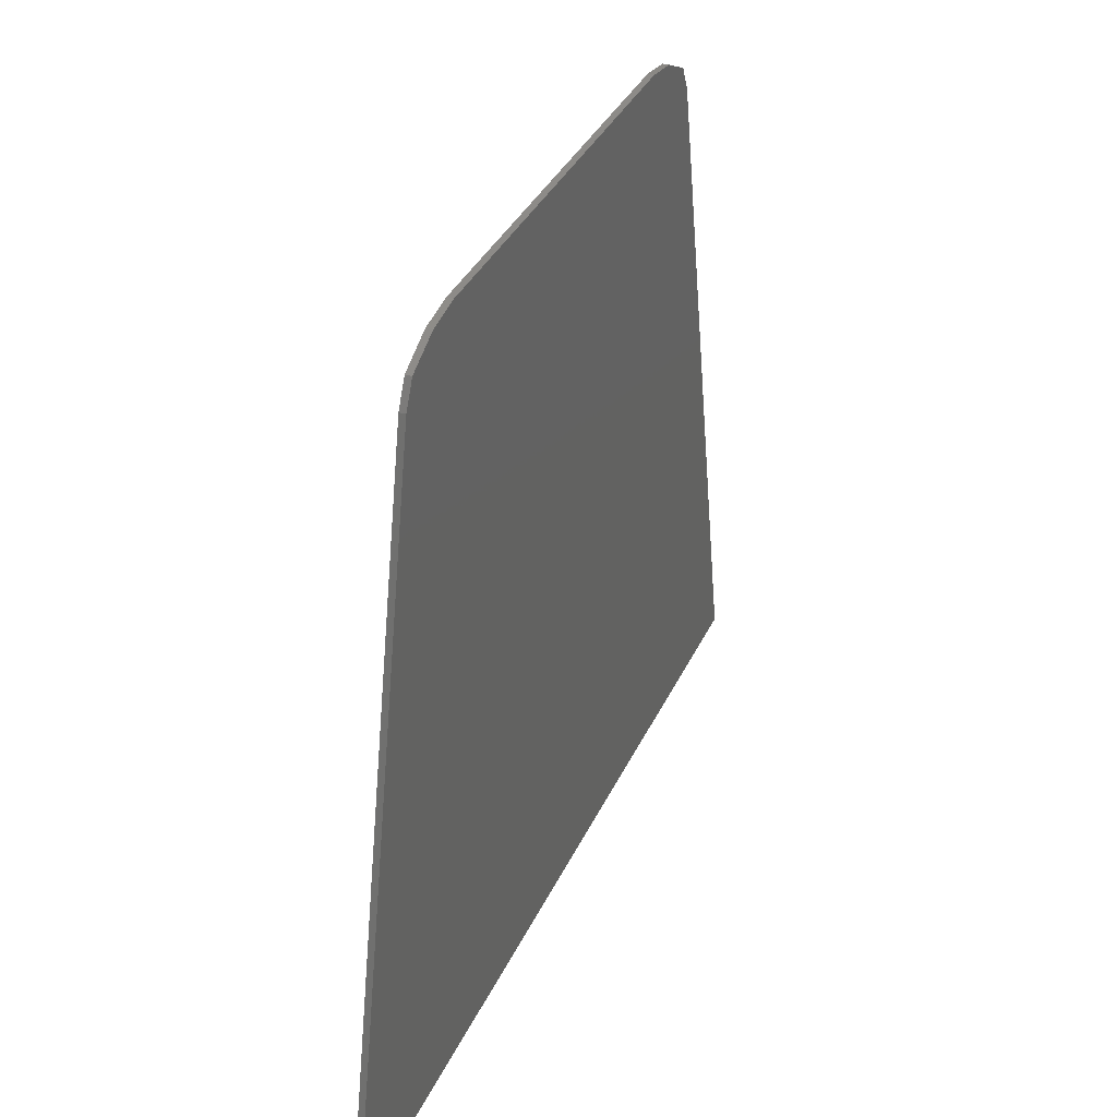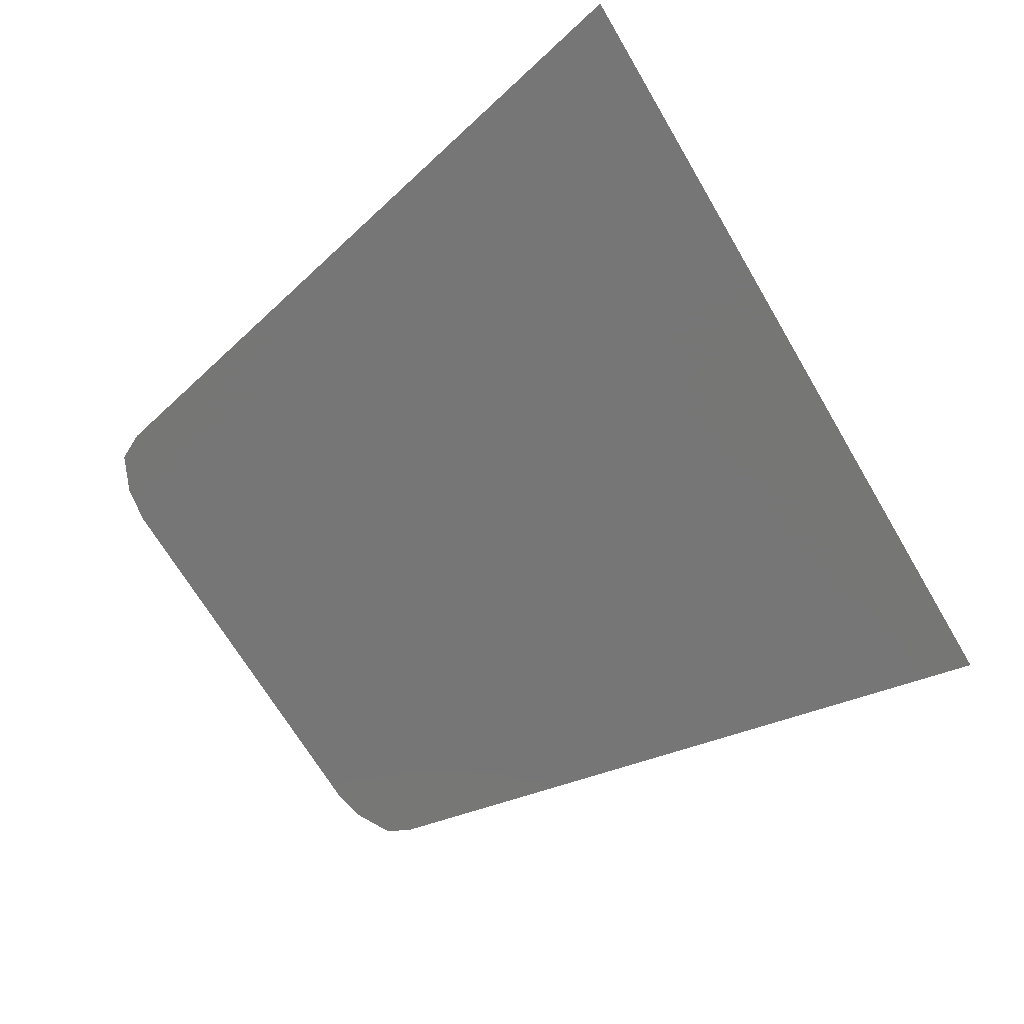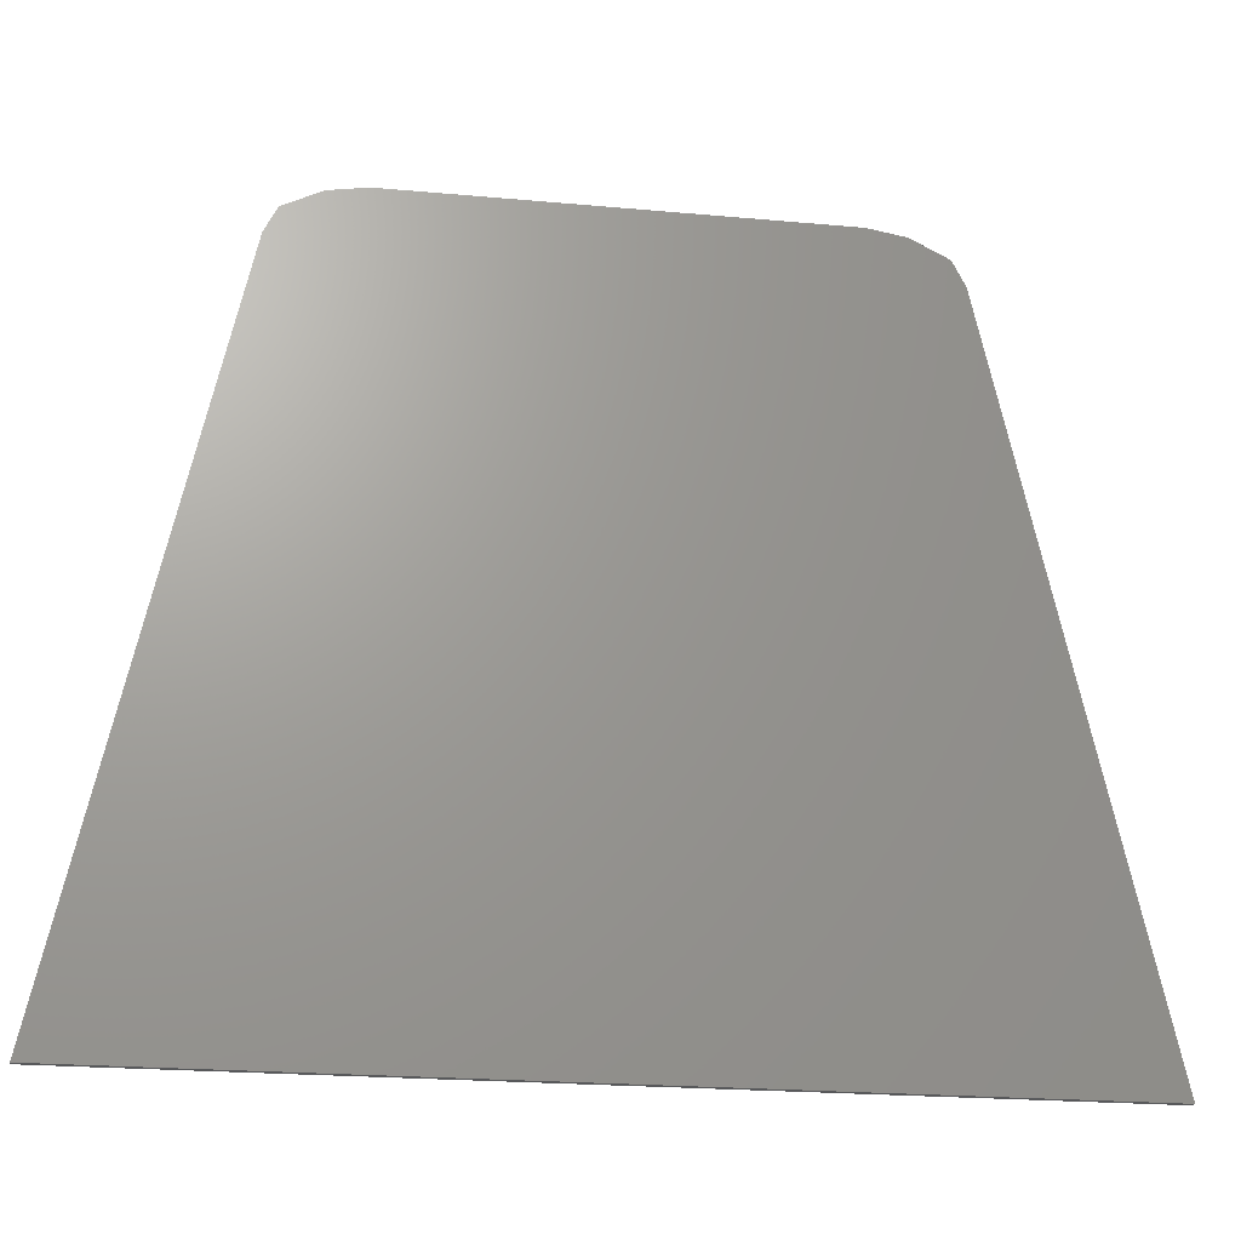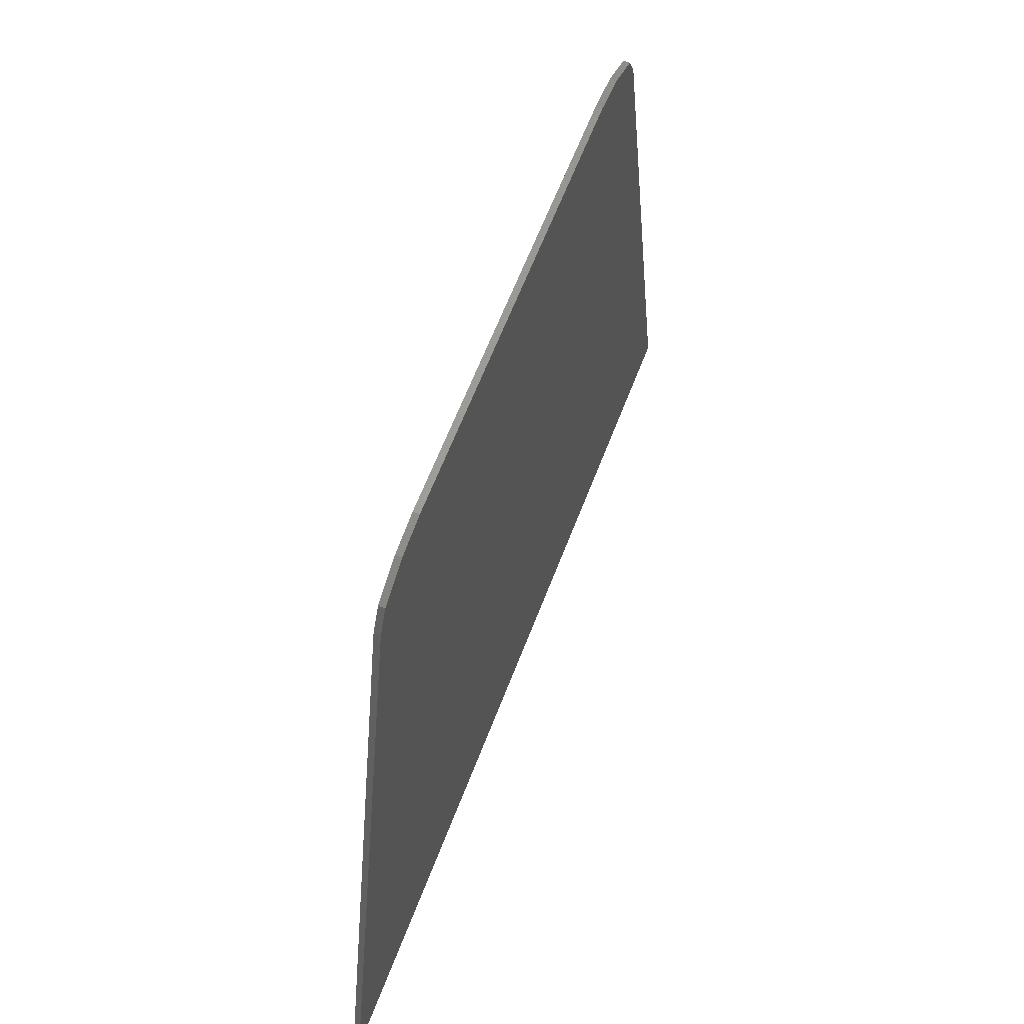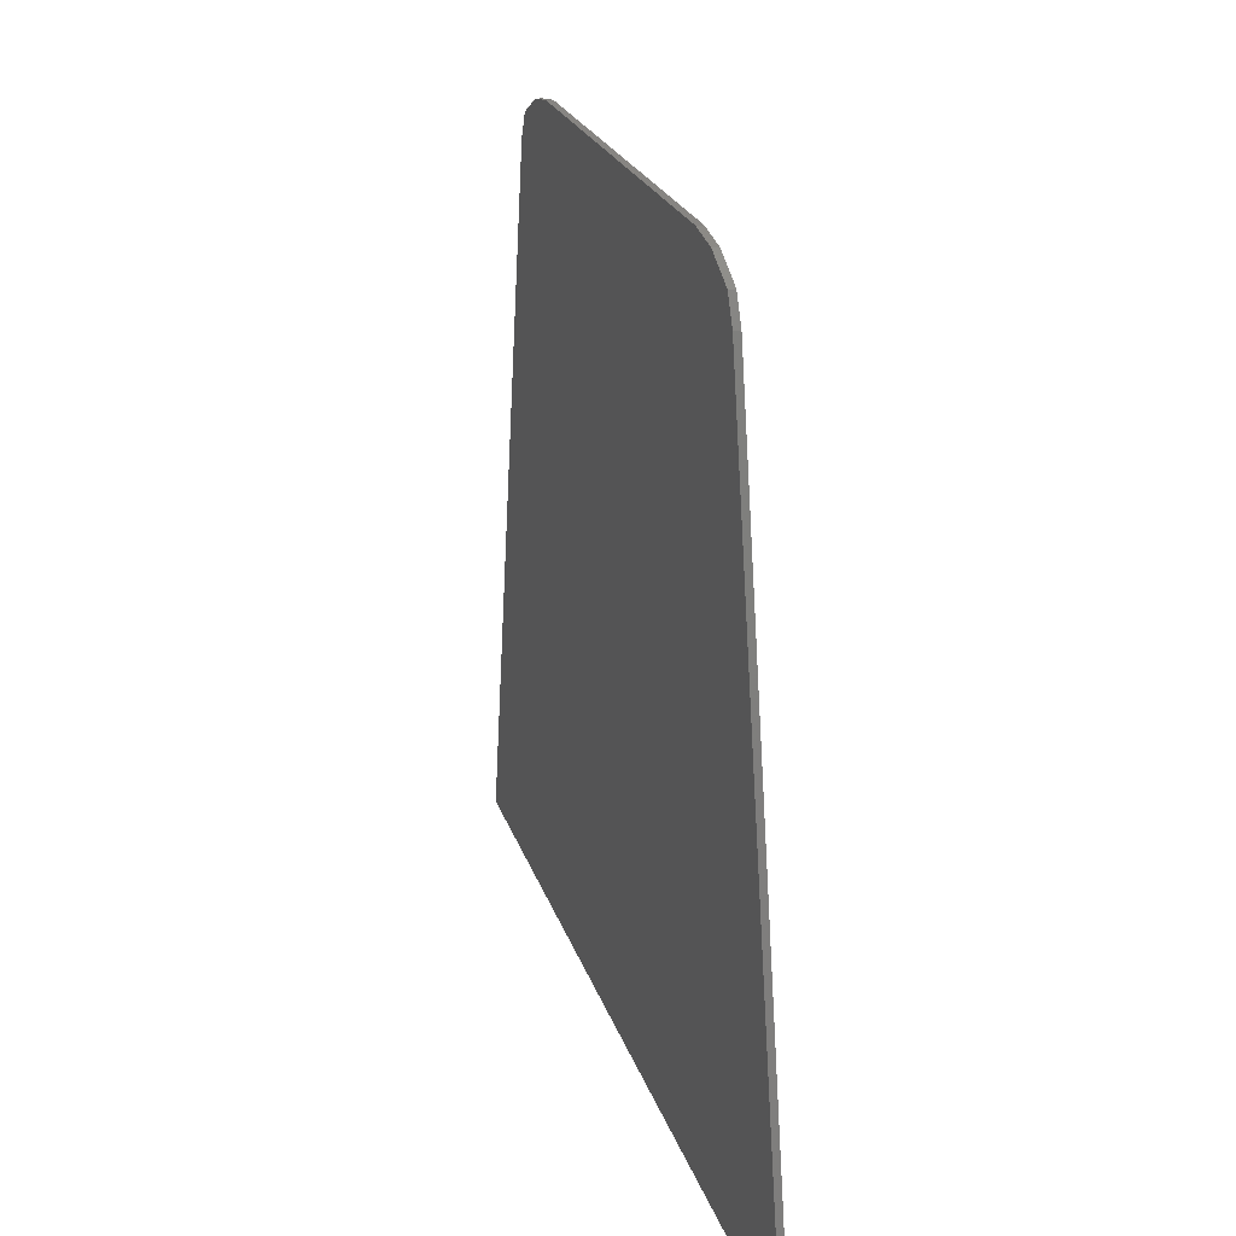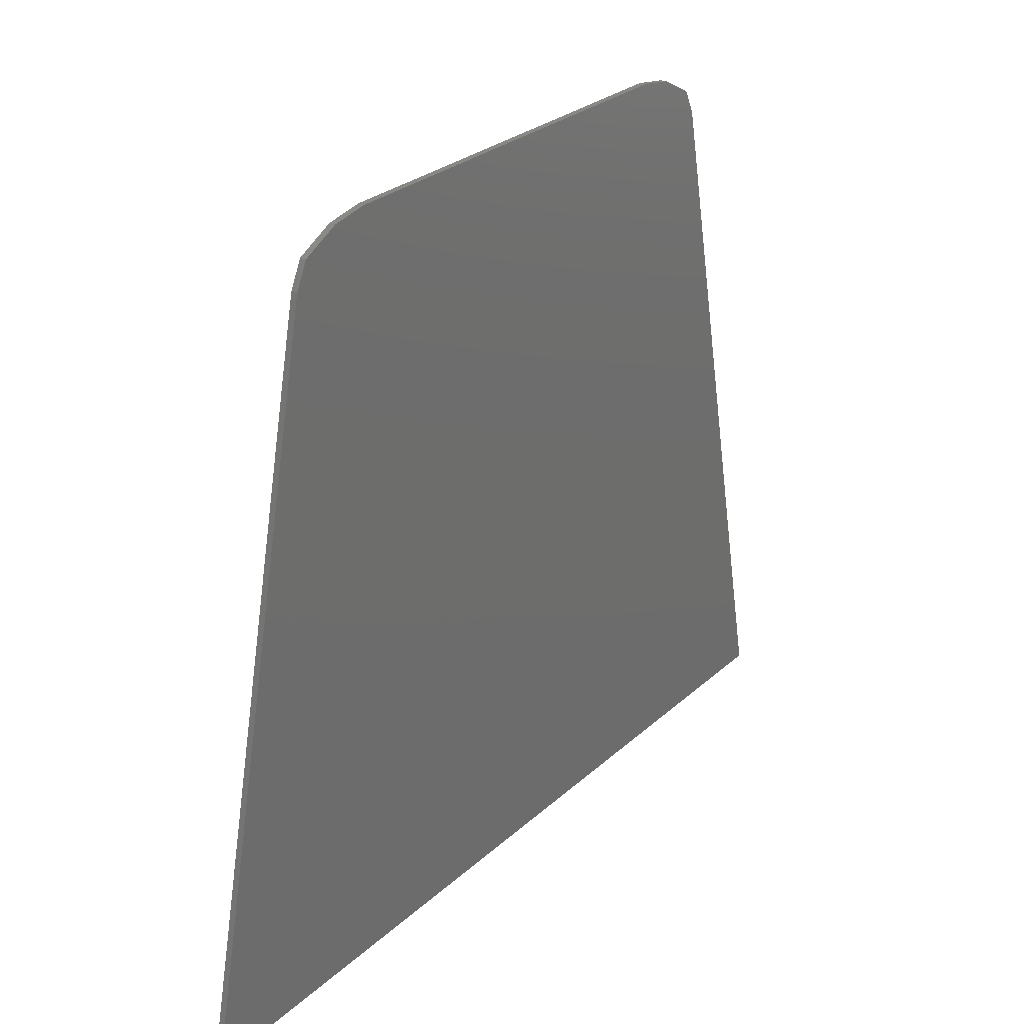
<metadata>
{"format":"stl","ext":"stl","renderer":"f3d","projection":"perspective","resolution":1024,"background":"white","views":[{"elev":35.2,"azim":-67.8,"up":"+Z"},{"elev":-68.8,"azim":120.6,"up":"+Y"},{"elev":-21.6,"azim":170.8,"up":"+Z"},{"elev":62.2,"azim":110.8,"up":"+Z"},{"elev":22.3,"azim":-105.3,"up":"+Z"},{"elev":27.1,"azim":126.2,"up":"+Z"}]}
</metadata>
<code>
# stl→obj: 170 verts, 328 faces
v 3.4 0 6
v 4 0 5.9
v -4 0 5.9
v -3.4 0 6
v 4.6 0 5.6
v -4.6 0 5.6
v 4.8 0 5.2
v -4.8 0 5.2
v 7.2 0 -6
v -7.2 0 -6
v -3.4 -0.1 6
v 3.4 -0.1 6
v -4 -0.1 5.9
v 4 -0.1 5.9
v -4.6 -0.1 5.6
v 4.6 -0.1 5.6
v -4.8 -0.1 5.2
v 4.8 -0.1 5.2
v -7.2 -0.1 -6
v 7.2 -0.1 -6
v 0.8 -0.1 6
v -0.8 -0.1 6
v -0.4 -0.1 4.8
v 0.4 -0.1 4.8
v -0.4 -0.1 4.6
v 0.4 -0.1 4.6
v -0.8 -0.1 0
v 0.8 -0.1 0
v 0 -0.1 -1.198
v 2.4 -0.1 6
v 1.6 -0.1 1.6
v 2.2 -0.1 3.6
v 3.501 -0.1 5.983
v 3.889 -0.1 2.336
v 3.701 -0.1 4.785
v 2.432 -0.1 2.752
v 2.341 -0.1 -0.3176
v 3.283 -0.1 0.6244
v 0.9664 -0.1 -1.005
v 3.899 -0.1 4.815
v 3.71 -0.1 5.948
v 4.111 -0.1 2.064
v 2.768 -0.1 2.448
v 3.517 -0.1 0.5756
v 2.459 -0.1 -0.4824
v 1.034 -0.1 -1.195
v 0 -0.1 -1.4
v 0.6 -0.1 -1.8
v 0 -0.1 -1.8
v 0.6 -0.1 -3
v 0.6 -0.1 -3.8
v 0 -0.1 -3
v 0 -0.1 -3.8
v 0.6 -0.1 -5
v 0 -0.1 -5
v -2.4 -0.1 6
v -1.6 -0.1 1.6
v -2.2 -0.1 3.6
v -3.501 -0.1 5.983
v -3.701 -0.1 4.785
v -3.889 -0.1 2.336
v -2.432 -0.1 2.752
v -3.283 -0.1 0.6244
v -2.341 -0.1 -0.3176
v -0.9664 -0.1 -1.005
v -3.71 -0.1 5.948
v -3.899 -0.1 4.815
v -4.111 -0.1 2.064
v -2.768 -0.1 2.448
v -3.517 -0.1 0.5756
v -2.459 -0.1 -0.4824
v -1.034 -0.1 -1.195
v -0.6 -0.1 -1.8
v -0.6 -0.1 -3
v -0.6 -0.1 -3.8
v -0.6 -0.1 -5
v 0.6 -0.1 -2.4
v 0.6 -0.1 -4.4
v -0.6 -0.1 -2.4
v -0.6 -0.1 -4.4
v 0 -0.1 -2.4
v 0.5948 -0.1 -2.322
v 0.5795 -0.1 -2.245
v 0.5543 -0.1 -2.17
v 0.5196 -0.1 -2.1
v 0.476 -0.1 -2.035
v 0.4243 -0.1 -1.976
v 0.3653 -0.1 -1.924
v 0.3 -0.1 -1.88
v 0.2296 -0.1 -1.846
v 0.1553 -0.1 -1.821
v 0.0783 -0.1 -1.805
v -0.0783 -0.1 -1.805
v -0.1553 -0.1 -1.821
v -0.2296 -0.1 -1.846
v -0.3 -0.1 -1.88
v -0.3653 -0.1 -1.924
v -0.4243 -0.1 -1.976
v -0.476 -0.1 -2.035
v -0.5196 -0.1 -2.1
v -0.5543 -0.1 -2.17
v -0.5795 -0.1 -2.245
v -0.5948 -0.1 -2.322
v -0.5948 -0.1 -2.478
v -0.5795 -0.1 -2.555
v -0.5543 -0.1 -2.63
v -0.5196 -0.1 -2.7
v -0.476 -0.1 -2.765
v -0.4243 -0.1 -2.824
v -0.3653 -0.1 -2.876
v -0.3 -0.1 -2.92
v -0.2296 -0.1 -2.954
v -0.1553 -0.1 -2.979
v -0.0783 -0.1 -2.995
v 0.0783 -0.1 -2.995
v 0.1553 -0.1 -2.979
v 0.2296 -0.1 -2.954
v 0.3 -0.1 -2.92
v 0.3653 -0.1 -2.876
v 0.4243 -0.1 -2.824
v 0.476 -0.1 -2.765
v 0.5196 -0.1 -2.7
v 0.5543 -0.1 -2.63
v 0.5795 -0.1 -2.555
v 0.5948 -0.1 -2.478
v 0 -0.1 -4.4
v 0.5948 -0.1 -4.322
v 0.5795 -0.1 -4.245
v 0.5543 -0.1 -4.17
v 0.5196 -0.1 -4.1
v 0.476 -0.1 -4.035
v 0.4243 -0.1 -3.976
v 0.3653 -0.1 -3.924
v 0.3 -0.1 -3.88
v 0.2296 -0.1 -3.846
v 0.1553 -0.1 -3.821
v 0.0783 -0.1 -3.805
v -0.0783 -0.1 -3.805
v -0.1553 -0.1 -3.821
v -0.2296 -0.1 -3.846
v -0.3 -0.1 -3.88
v -0.3653 -0.1 -3.924
v -0.4243 -0.1 -3.976
v -0.476 -0.1 -4.035
v -0.5196 -0.1 -4.1
v -0.5543 -0.1 -4.17
v -0.5795 -0.1 -4.245
v -0.5948 -0.1 -4.322
v -0.5948 -0.1 -4.478
v -0.5795 -0.1 -4.555
v -0.5543 -0.1 -4.63
v -0.5196 -0.1 -4.7
v -0.476 -0.1 -4.765
v -0.4243 -0.1 -4.824
v -0.3653 -0.1 -4.876
v -0.3 -0.1 -4.92
v -0.2296 -0.1 -4.954
v -0.1553 -0.1 -4.979
v -0.0783 -0.1 -4.995
v 0.0783 -0.1 -4.995
v 0.1553 -0.1 -4.979
v 0.2296 -0.1 -4.954
v 0.3 -0.1 -4.92
v 0.3653 -0.1 -4.876
v 0.4243 -0.1 -4.824
v 0.476 -0.1 -4.765
v 0.5196 -0.1 -4.7
v 0.5543 -0.1 -4.63
v 0.5795 -0.1 -4.555
v 0.5948 -0.1 -4.478
f 1 2 3
f 3 4 1
f 2 5 6
f 6 3 2
f 5 7 8
f 8 6 5
f 7 9 10
f 10 8 7
f 1 4 11
f 11 12 1
f 4 3 13
f 13 11 4
f 12 14 2
f 2 1 12
f 3 6 15
f 15 13 3
f 14 16 5
f 5 2 14
f 6 8 17
f 17 15 6
f 16 18 7
f 7 5 16
f 19 17 8
f 8 10 19
f 9 7 18
f 18 20 9
f 10 9 20
f 20 19 10
f 21 22 23
f 23 24 21
f 24 23 25
f 25 26 24
f 26 25 27
f 27 28 26
f 28 27 29
f 30 21 24
f 24 26 30
f 30 26 28
f 28 31 30
f 30 31 32
f 33 12 30
f 30 32 33
f 33 32 34
f 34 35 33
f 32 36 34
f 36 32 31
f 31 37 36
f 36 37 38
f 37 31 28
f 28 39 37
f 28 29 39
f 33 35 40
f 40 41 33
f 35 34 42
f 42 40 35
f 34 36 43
f 43 42 34
f 36 38 44
f 44 43 36
f 38 37 45
f 45 44 38
f 37 39 46
f 46 45 37
f 39 29 47
f 47 46 39
f 41 40 16
f 16 14 41
f 16 40 42
f 42 18 16
f 18 42 20
f 42 43 44
f 44 20 42
f 44 45 20
f 20 45 46
f 46 48 20
f 47 49 48
f 48 46 47
f 50 51 20
f 50 52 53
f 53 51 50
f 20 54 55
f 55 19 20
f 56 25 23
f 23 22 56
f 27 25 56
f 56 57 27
f 56 58 57
f 58 56 11
f 11 59 58
f 60 61 58
f 58 59 60
f 58 61 62
f 58 62 57
f 63 64 57
f 57 62 63
f 65 27 57
f 57 64 65
f 27 65 29
f 66 67 60
f 60 59 66
f 67 68 61
f 61 60 67
f 68 69 62
f 62 61 68
f 69 70 63
f 63 62 69
f 70 71 64
f 64 63 70
f 71 72 65
f 65 64 71
f 72 47 29
f 29 65 72
f 13 15 67
f 67 66 13
f 17 68 67
f 67 15 17
f 17 19 68
f 19 70 69
f 69 68 19
f 70 19 71
f 72 71 19
f 19 73 72
f 47 72 73
f 73 49 47
f 74 19 75
f 75 52 74
f 52 75 53
f 55 76 19
f 48 77 20
f 77 50 20
f 51 78 20
f 78 54 20
f 79 19 74
f 73 19 79
f 80 19 76
f 75 19 80
f 81 77 82
f 81 82 83
f 81 83 84
f 81 84 85
f 81 85 86
f 81 86 87
f 81 87 88
f 81 88 89
f 81 89 90
f 81 90 91
f 81 91 92
f 81 92 49
f 81 49 93
f 81 93 94
f 81 94 95
f 81 95 96
f 81 96 97
f 81 97 98
f 81 98 99
f 81 99 100
f 81 100 101
f 81 101 102
f 81 102 103
f 81 103 79
f 81 79 104
f 81 104 105
f 81 105 106
f 81 106 107
f 81 107 108
f 81 108 109
f 81 109 110
f 81 110 111
f 81 111 112
f 81 112 113
f 81 113 114
f 81 114 52
f 81 52 115
f 81 115 116
f 81 116 117
f 81 117 118
f 81 118 119
f 81 119 120
f 81 120 121
f 81 121 122
f 81 122 123
f 81 123 124
f 81 124 125
f 81 125 77
f 126 78 127
f 126 127 128
f 126 128 129
f 126 129 130
f 126 130 131
f 126 131 132
f 126 132 133
f 126 133 134
f 126 134 135
f 126 135 136
f 126 136 137
f 126 137 53
f 126 53 138
f 126 138 139
f 126 139 140
f 126 140 141
f 126 141 142
f 126 142 143
f 126 143 144
f 126 144 145
f 126 145 146
f 126 146 147
f 126 147 148
f 126 148 80
f 126 80 149
f 126 149 150
f 126 150 151
f 126 151 152
f 126 152 153
f 126 153 154
f 126 154 155
f 126 155 156
f 126 156 157
f 126 157 158
f 126 158 159
f 126 159 55
f 126 55 160
f 126 160 161
f 126 161 162
f 126 162 163
f 126 163 164
f 126 164 165
f 126 165 166
f 126 166 167
f 126 167 168
f 126 168 169
f 126 169 170
f 126 170 78
f 82 77 48
f 83 82 48
f 84 83 48
f 85 84 48
f 86 85 48
f 87 86 48
f 88 87 48
f 89 88 48
f 90 89 48
f 91 90 48
f 92 91 48
f 49 92 48
f 93 49 73
f 94 93 73
f 95 94 73
f 96 95 73
f 97 96 73
f 98 97 73
f 99 98 73
f 100 99 73
f 101 100 73
f 102 101 73
f 103 102 73
f 79 103 73
f 104 79 74
f 105 104 74
f 106 105 74
f 107 106 74
f 108 107 74
f 109 108 74
f 110 109 74
f 111 110 74
f 112 111 74
f 113 112 74
f 114 113 74
f 52 114 74
f 115 52 50
f 116 115 50
f 117 116 50
f 118 117 50
f 119 118 50
f 120 119 50
f 121 120 50
f 122 121 50
f 123 122 50
f 124 123 50
f 125 124 50
f 77 125 50
f 127 78 51
f 128 127 51
f 129 128 51
f 130 129 51
f 131 130 51
f 132 131 51
f 133 132 51
f 134 133 51
f 135 134 51
f 136 135 51
f 137 136 51
f 53 137 51
f 138 53 75
f 139 138 75
f 140 139 75
f 141 140 75
f 142 141 75
f 143 142 75
f 144 143 75
f 145 144 75
f 146 145 75
f 147 146 75
f 148 147 75
f 80 148 75
f 149 80 76
f 150 149 76
f 151 150 76
f 152 151 76
f 153 152 76
f 154 153 76
f 155 154 76
f 156 155 76
f 157 156 76
f 158 157 76
f 159 158 76
f 55 159 76
f 160 55 54
f 161 160 54
f 162 161 54
f 163 162 54
f 164 163 54
f 165 164 54
f 166 165 54
f 167 166 54
f 168 167 54
f 169 168 54
f 170 169 54
f 78 170 54

</code>
